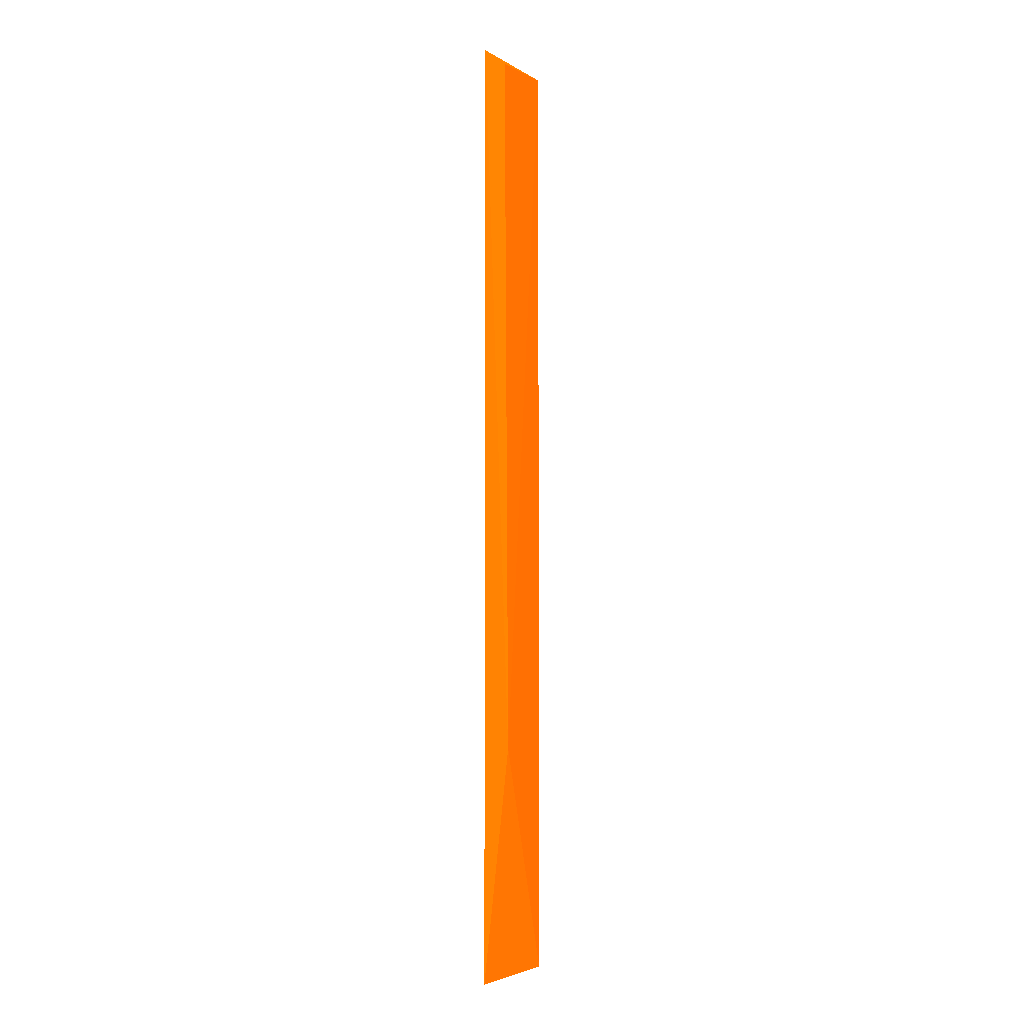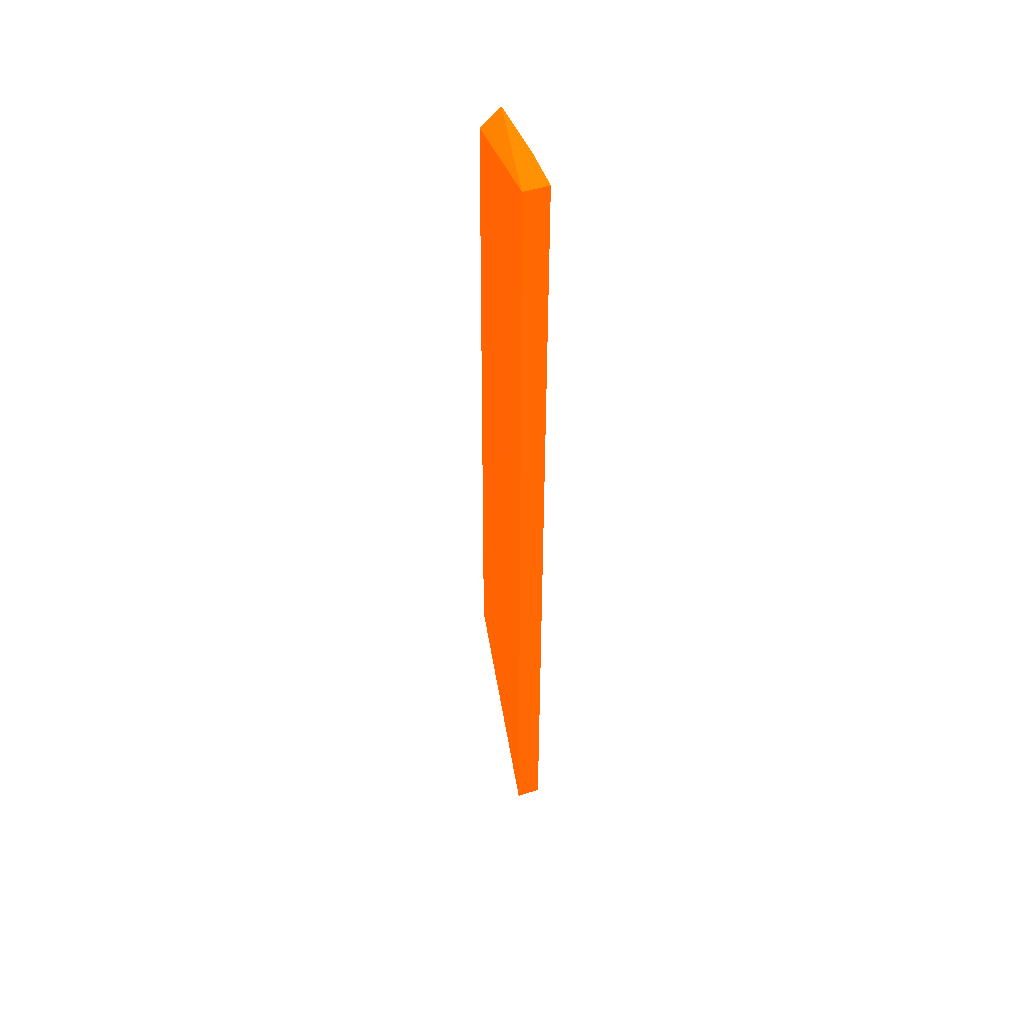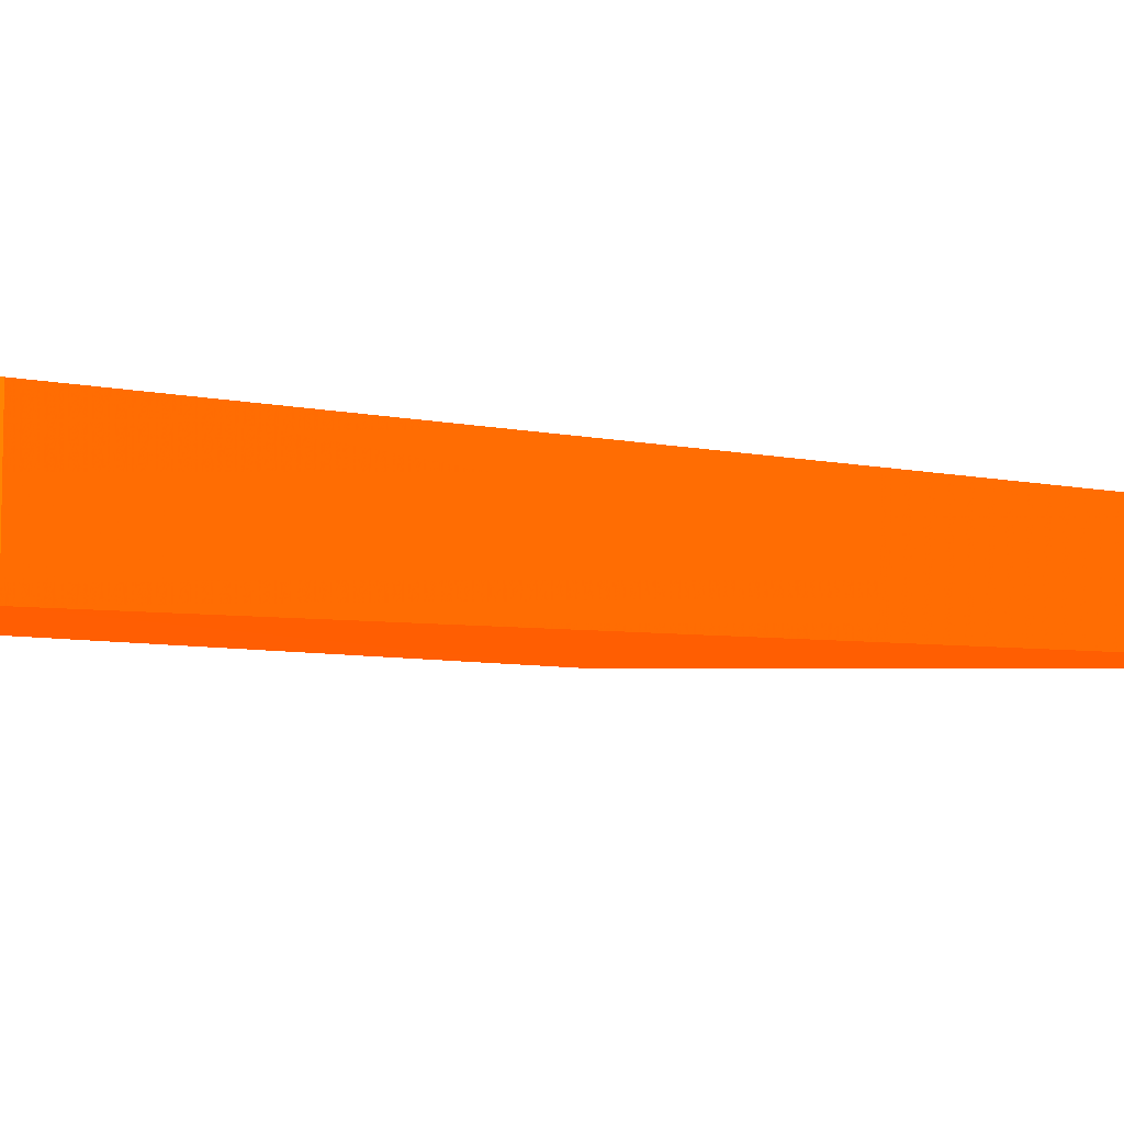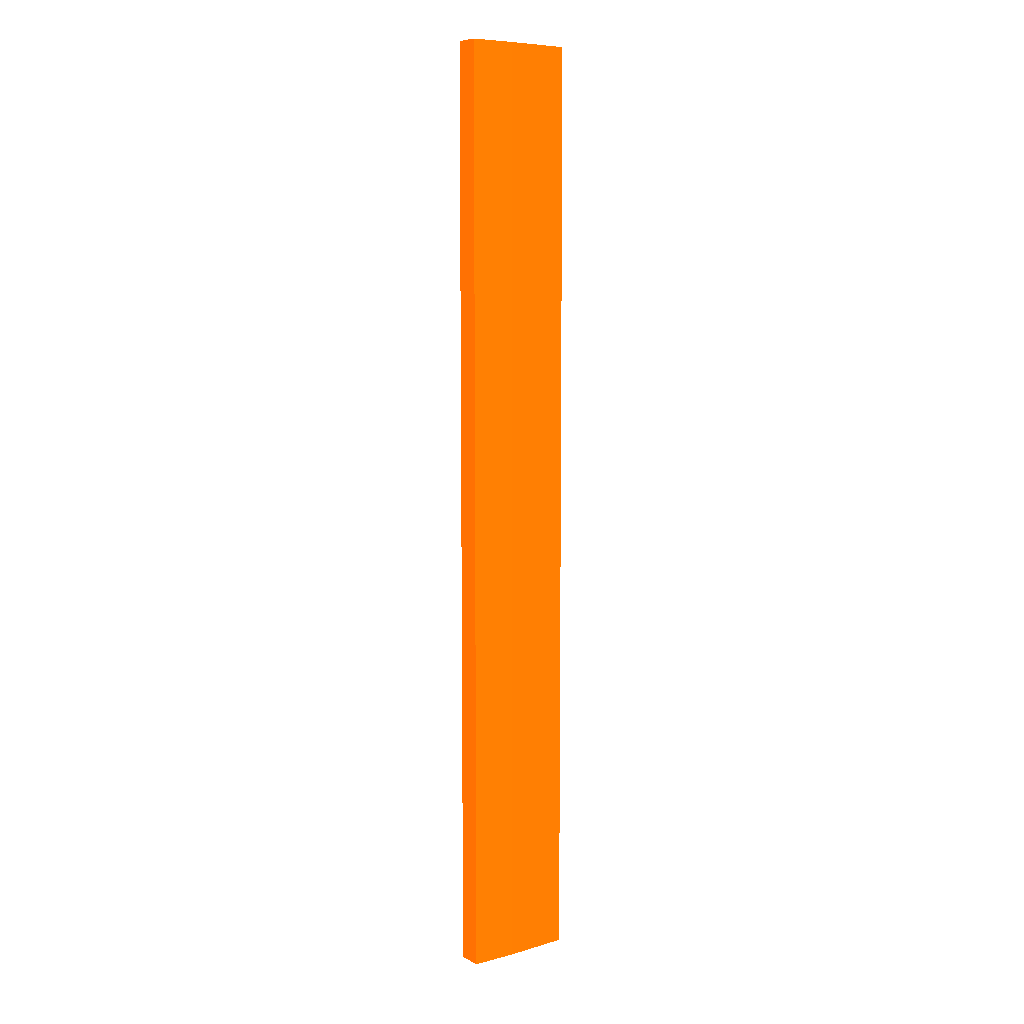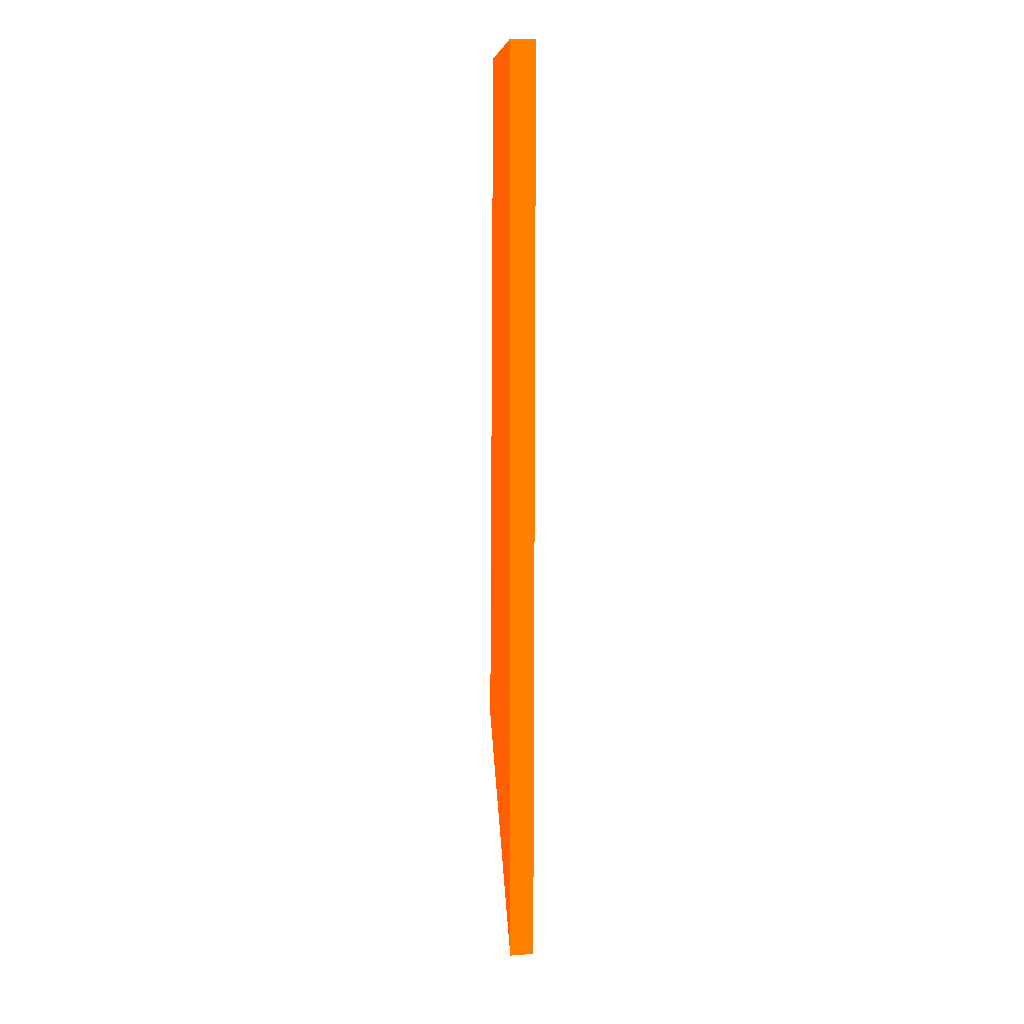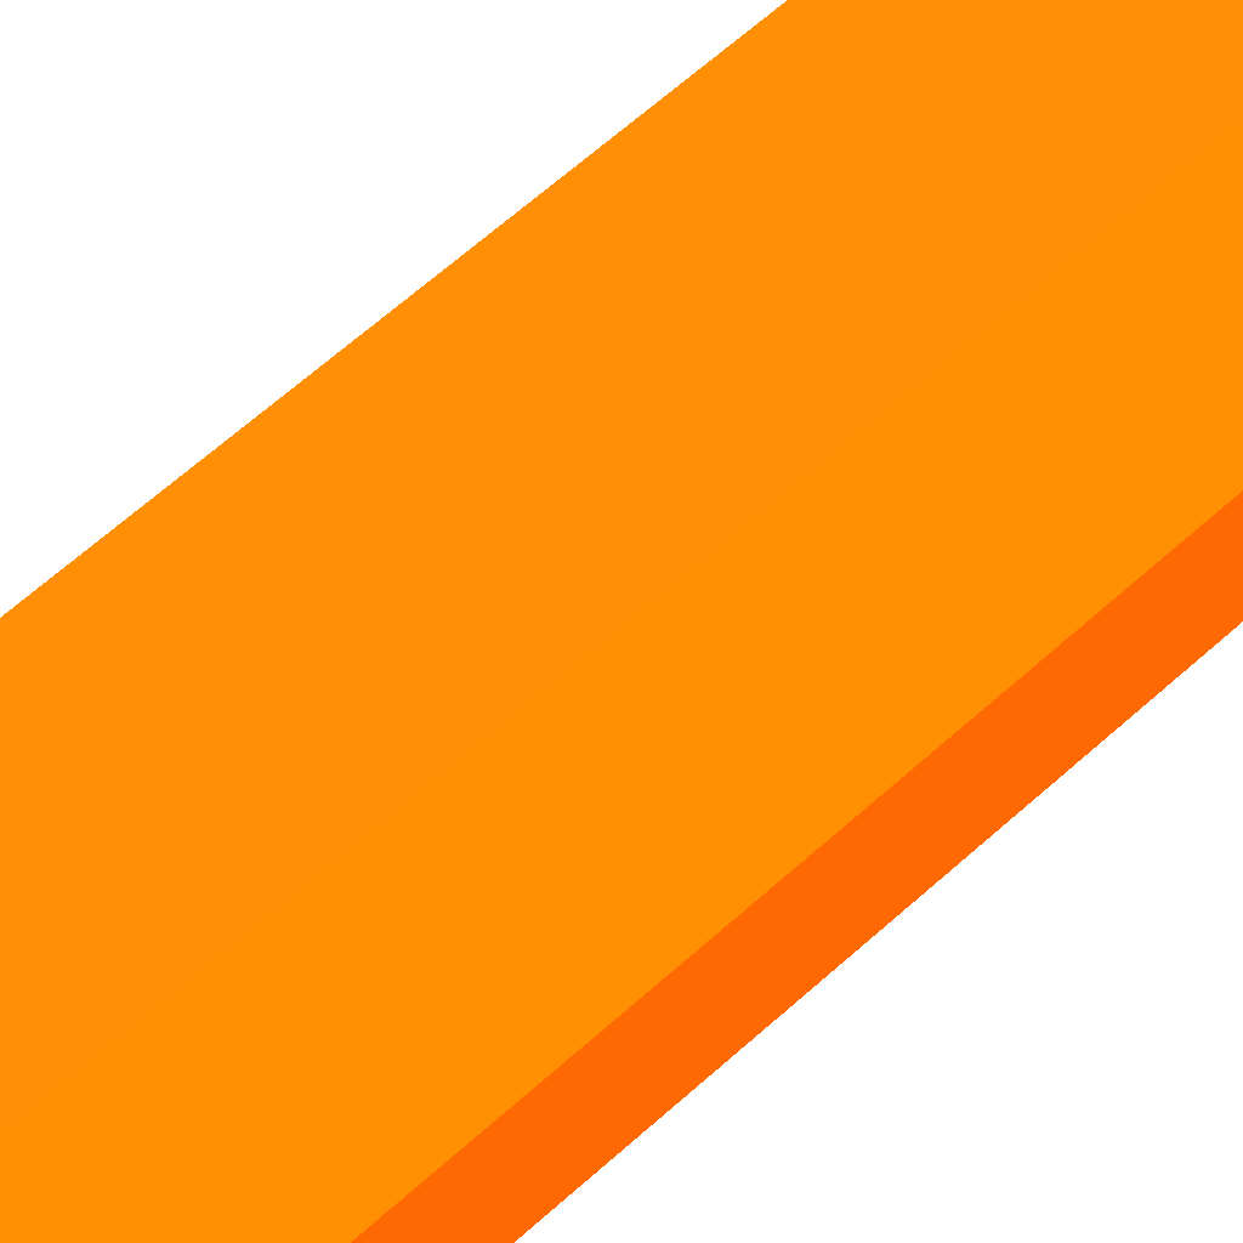
<metadata>
{"format":"obj","ext":"obj","renderer":"f3d","projection":"perspective","resolution":1024,"background":"white","views":[{"elev":-4.2,"azim":-72.5,"up":"+Z"},{"elev":50.1,"azim":69.4,"up":"+Z"},{"elev":-0.9,"azim":14.1,"up":"+Y"},{"elev":7.8,"azim":143.0,"up":"+Z"},{"elev":13.2,"azim":79.5,"up":"+Z"},{"elev":41.6,"azim":39.1,"up":"+Y"}]}
</metadata>
<code>
v 0.1694 0.177 -0.3968 0.9882 0.298 0.007843
v 0.2321 0.1917 0 0.9882 0.298 0.007843
v 0.2067 0.1923 0 0.9882 0.298 0.007843
v 0.2067 0.1923 -0.5262 0.9882 0.298 0.007843
v 0.2317 0.1779 -0.5262 0.9882 0.298 0.007843
v 0.2317 0.1779 0 0.9882 0.298 0.007843
v 0.1697 0.1909 0 0.9882 0.298 0.007843
v 0.1697 0.1909 -0.5262 0.9882 0.298 0.007843
v 0.1705 0.1795 -0.009005 0.9882 0.298 0.007843
v 0.2321 0.1917 -0.5262 0.9882 0.298 0.007843
f 2 5 10
f 3 2 4
f 5 2 6
f 2 3 6
f 1 5 6
f 6 3 7
f 3 4 7
f 1 7 8
f 5 1 8
f 4 5 8
f 7 4 8
f 1 6 9
f 6 7 9
f 7 1 9
f 4 2 10
f 5 4 10

</code>
